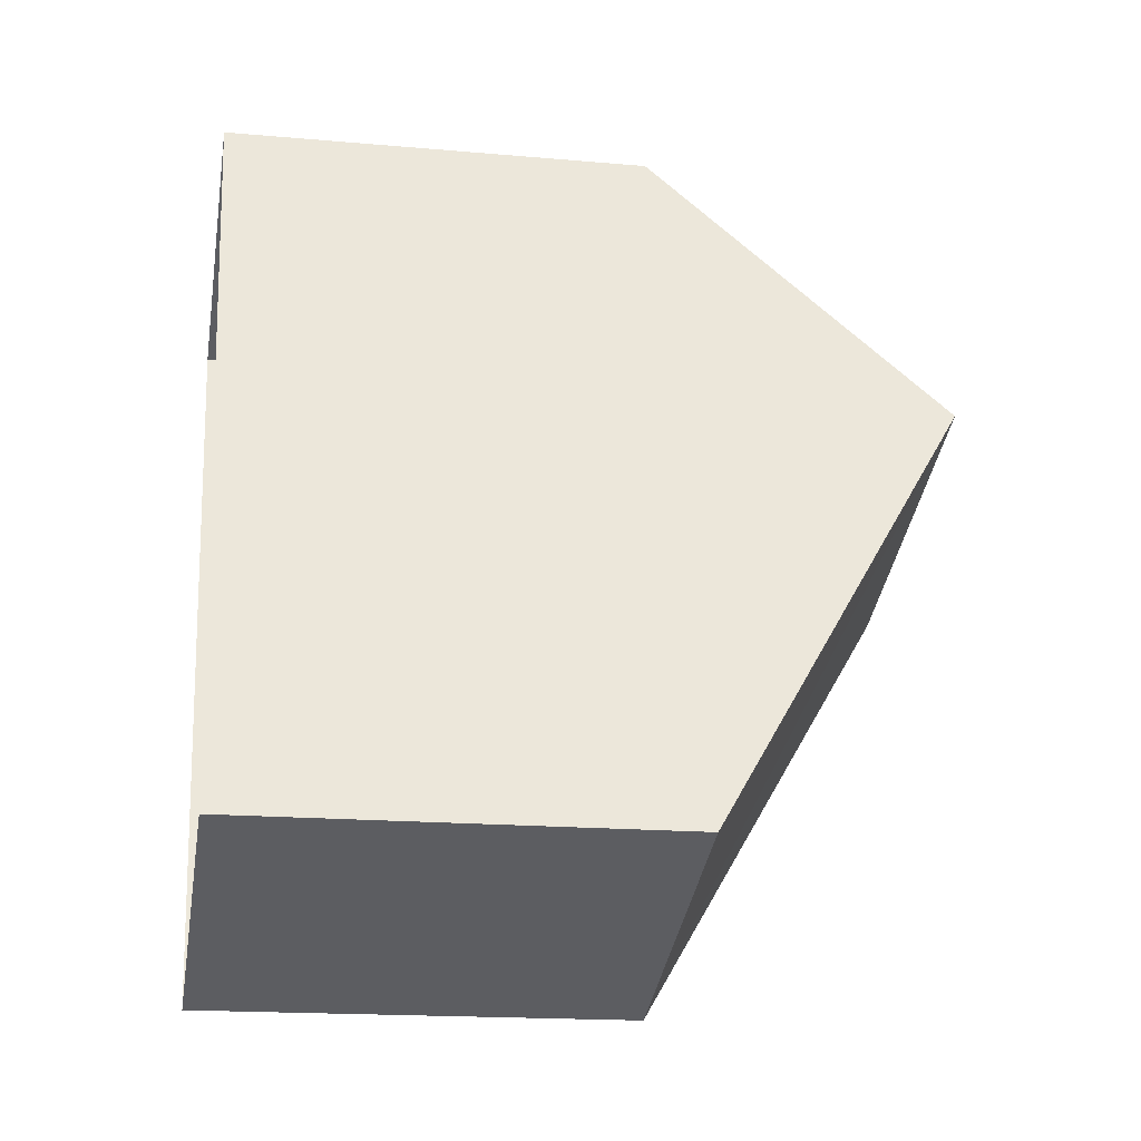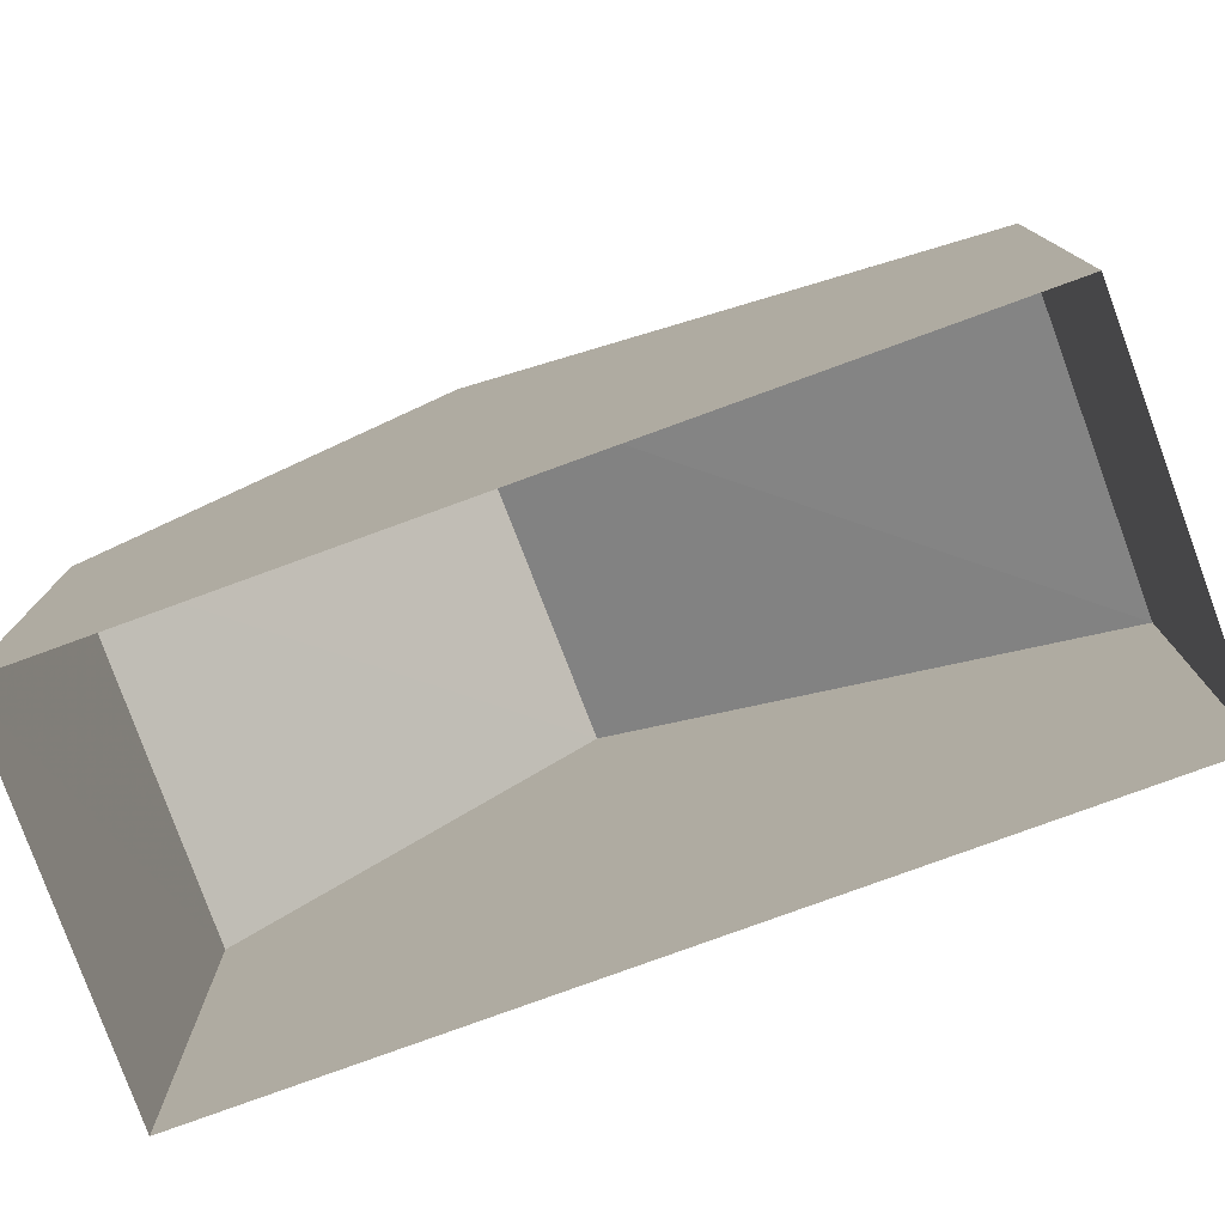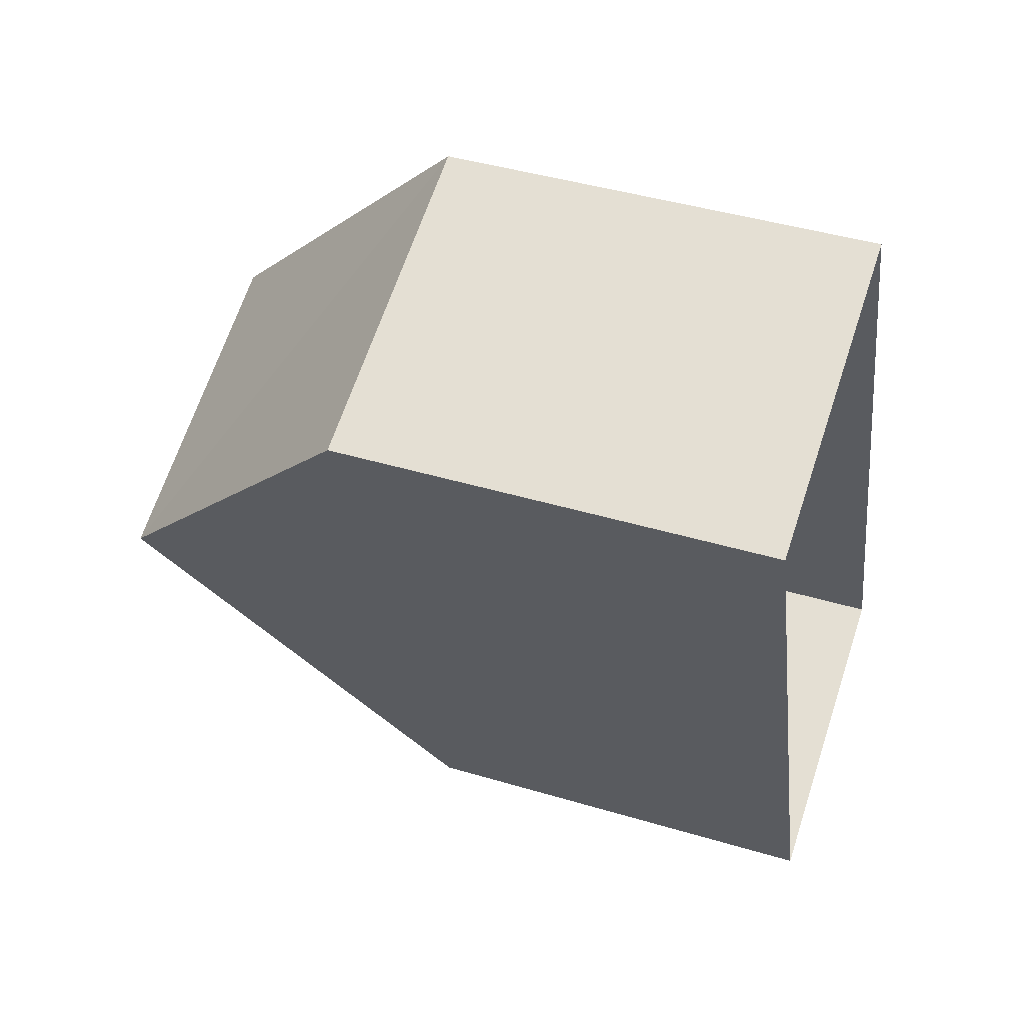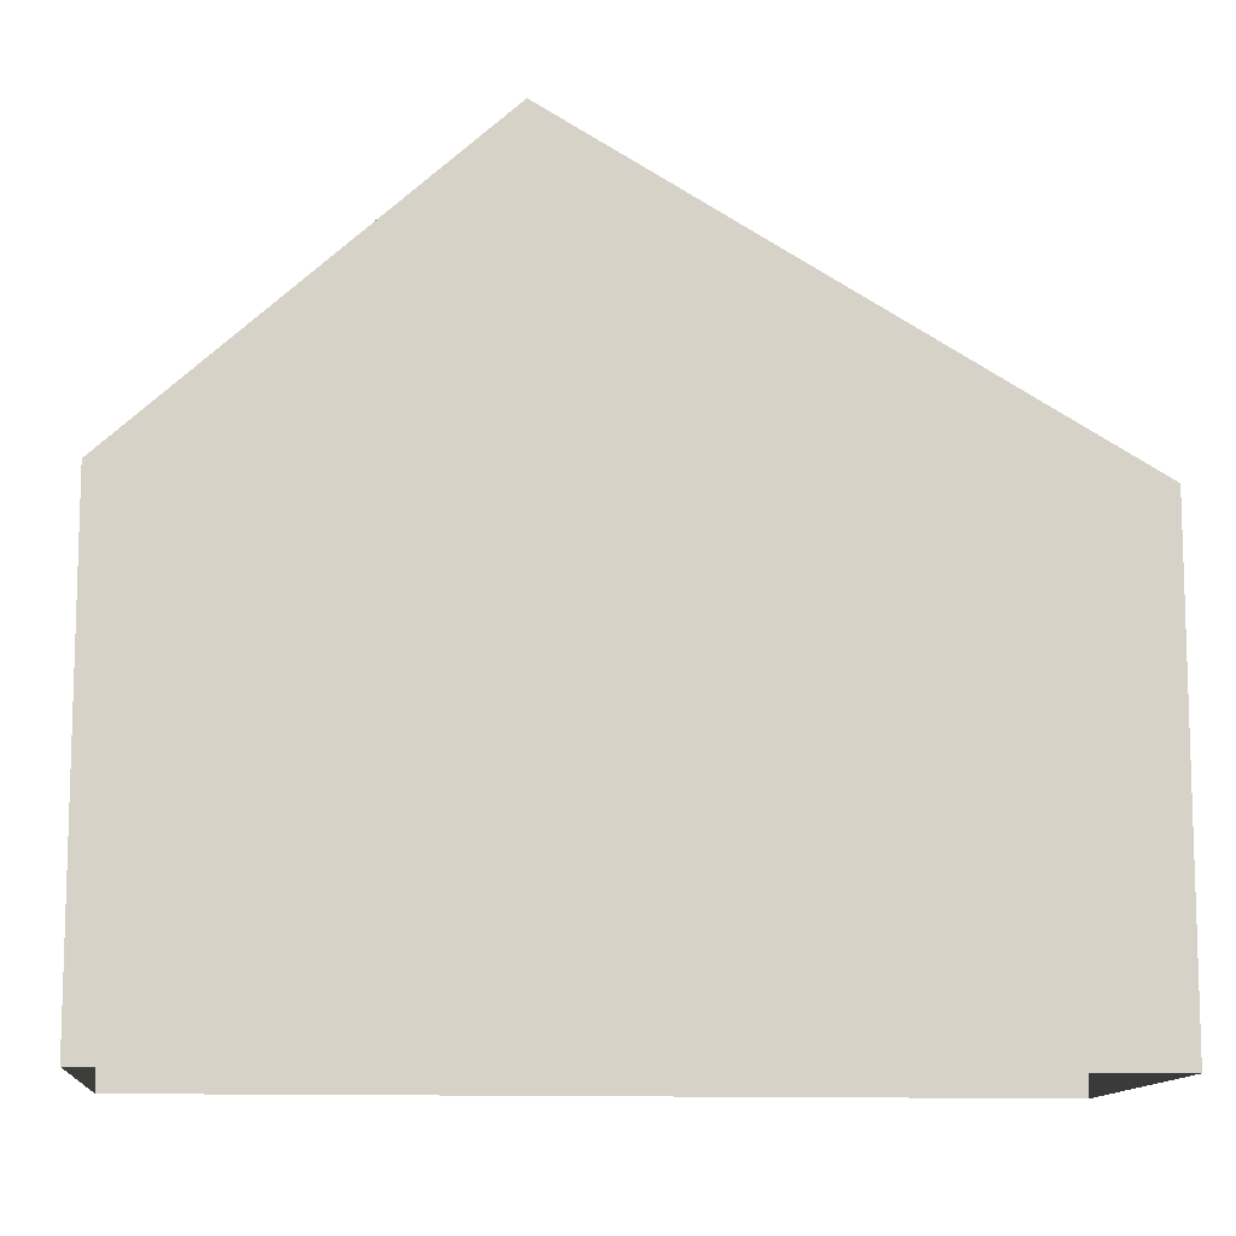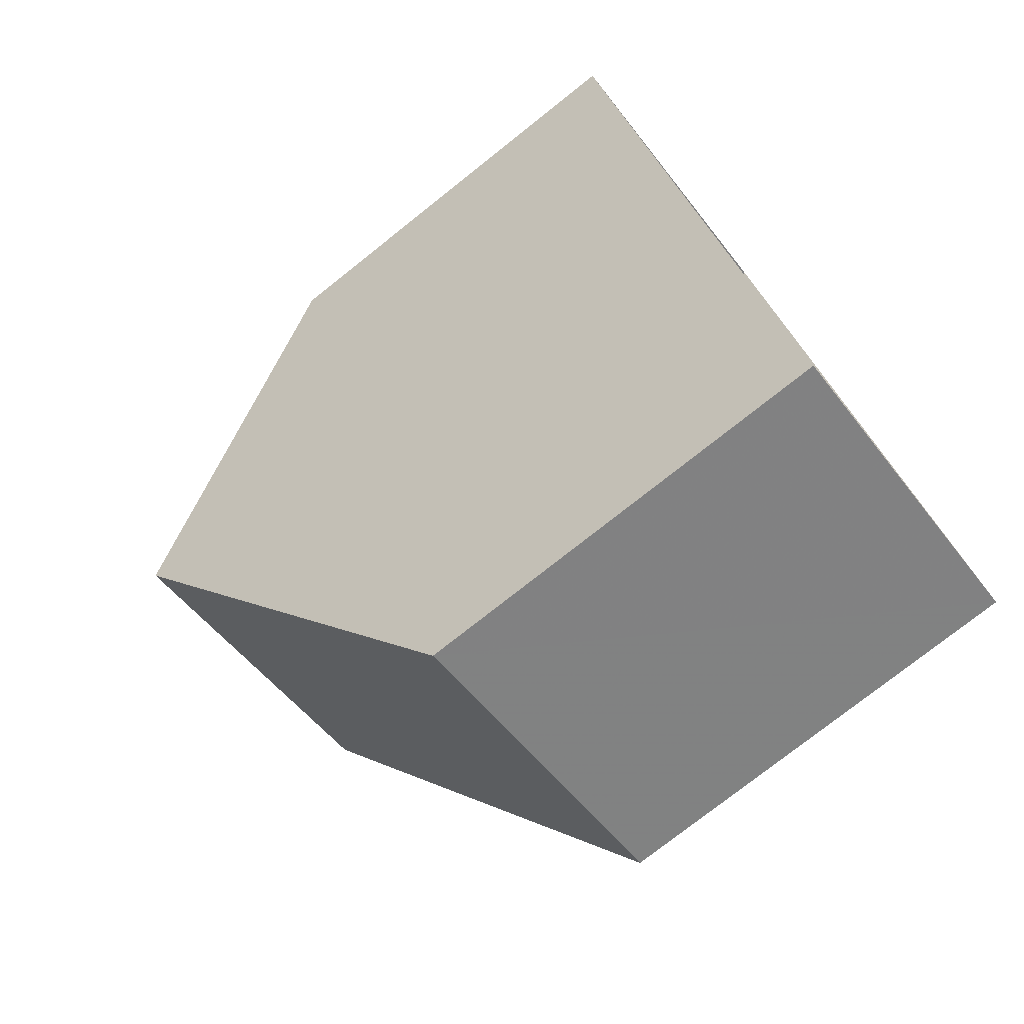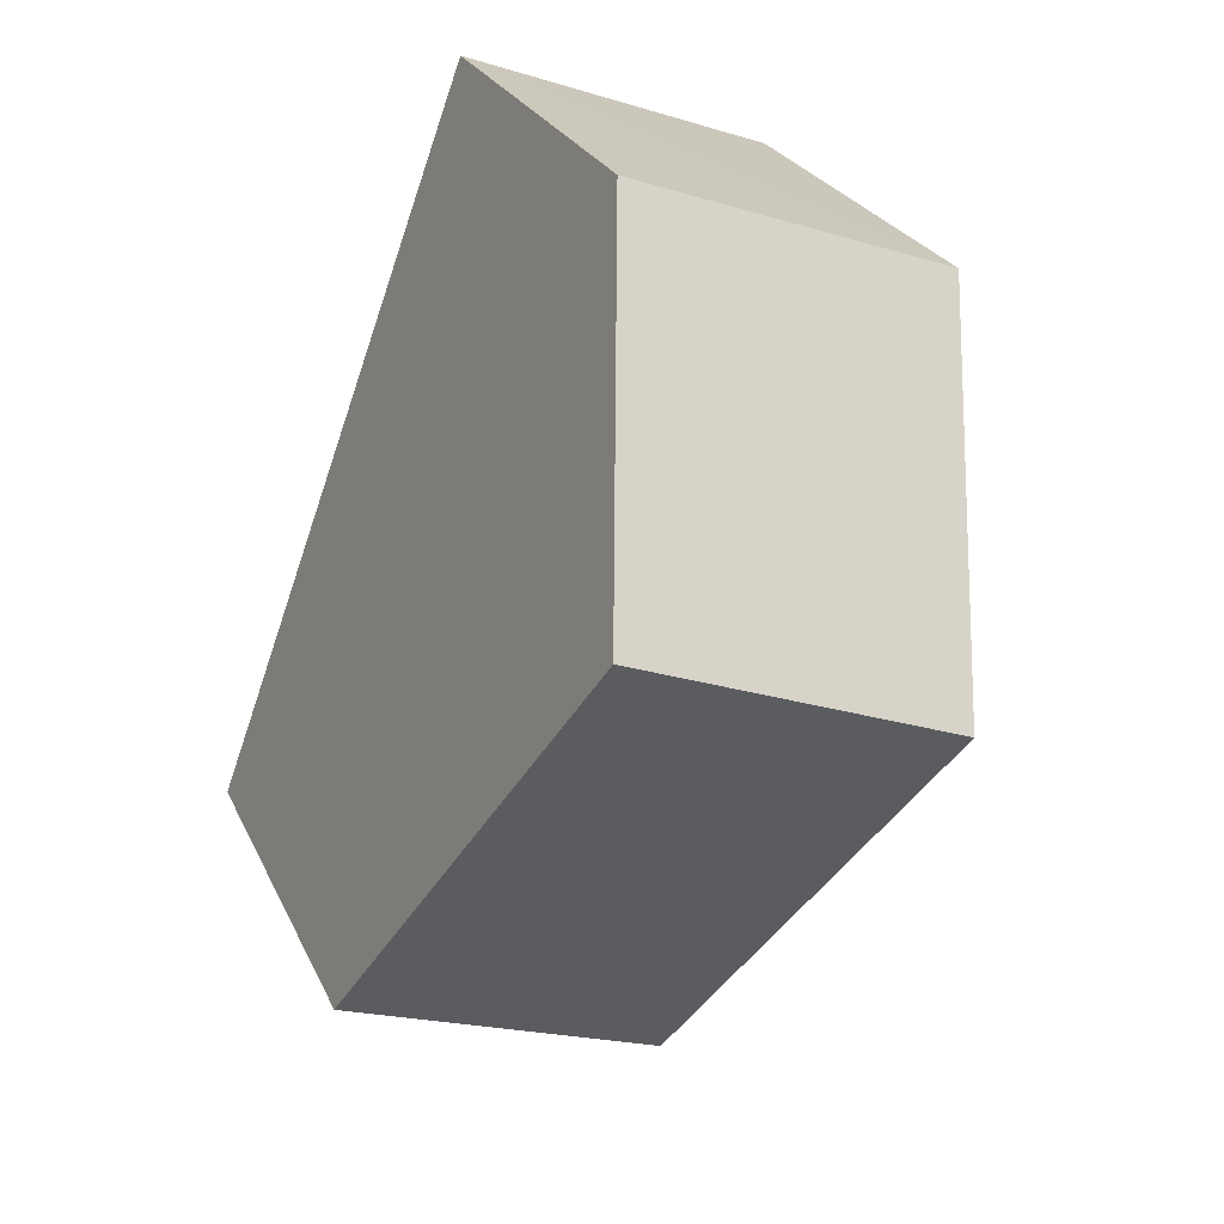
<metadata>
{"format":"obj","ext":"obj","renderer":"f3d","projection":"perspective","resolution":1024,"background":"white","views":[{"elev":-17.5,"azim":-99.9,"up":"+Y"},{"elev":-78.9,"azim":-90.0,"up":"+Z"},{"elev":43.3,"azim":109.5,"up":"+Y"},{"elev":-11.6,"azim":-115.2,"up":"+Z"},{"elev":-76.2,"azim":128.4,"up":"+Y"},{"elev":25.4,"azim":-20.3,"up":"+Y"}]}
</metadata>
<code>
v -5456 -3.63e+04 2.838
v -5455 -3.631e+04 2.835
v -5459 -3.631e+04 2.835
v -5452 -3.631e+04 2.837
v -5455 -3.631e+04 8.019
v -5457 -3.631e+04 11.43
v -5459 -3.631e+04 8.02
v -5453 -3.631e+04 11.43
v -5456 -3.63e+04 8.023
v -5452 -3.631e+04 8.022
f 1 2 3
f 1 4 2
f 5 6 7
f 8 6 5
f 6 8 9
f 9 8 10
f 8 5 10
f 6 9 7
f 7 1 3
f 7 9 1
f 10 4 1
f 9 10 1
f 5 2 4
f 10 5 4
f 5 3 2
f 5 7 3

</code>
